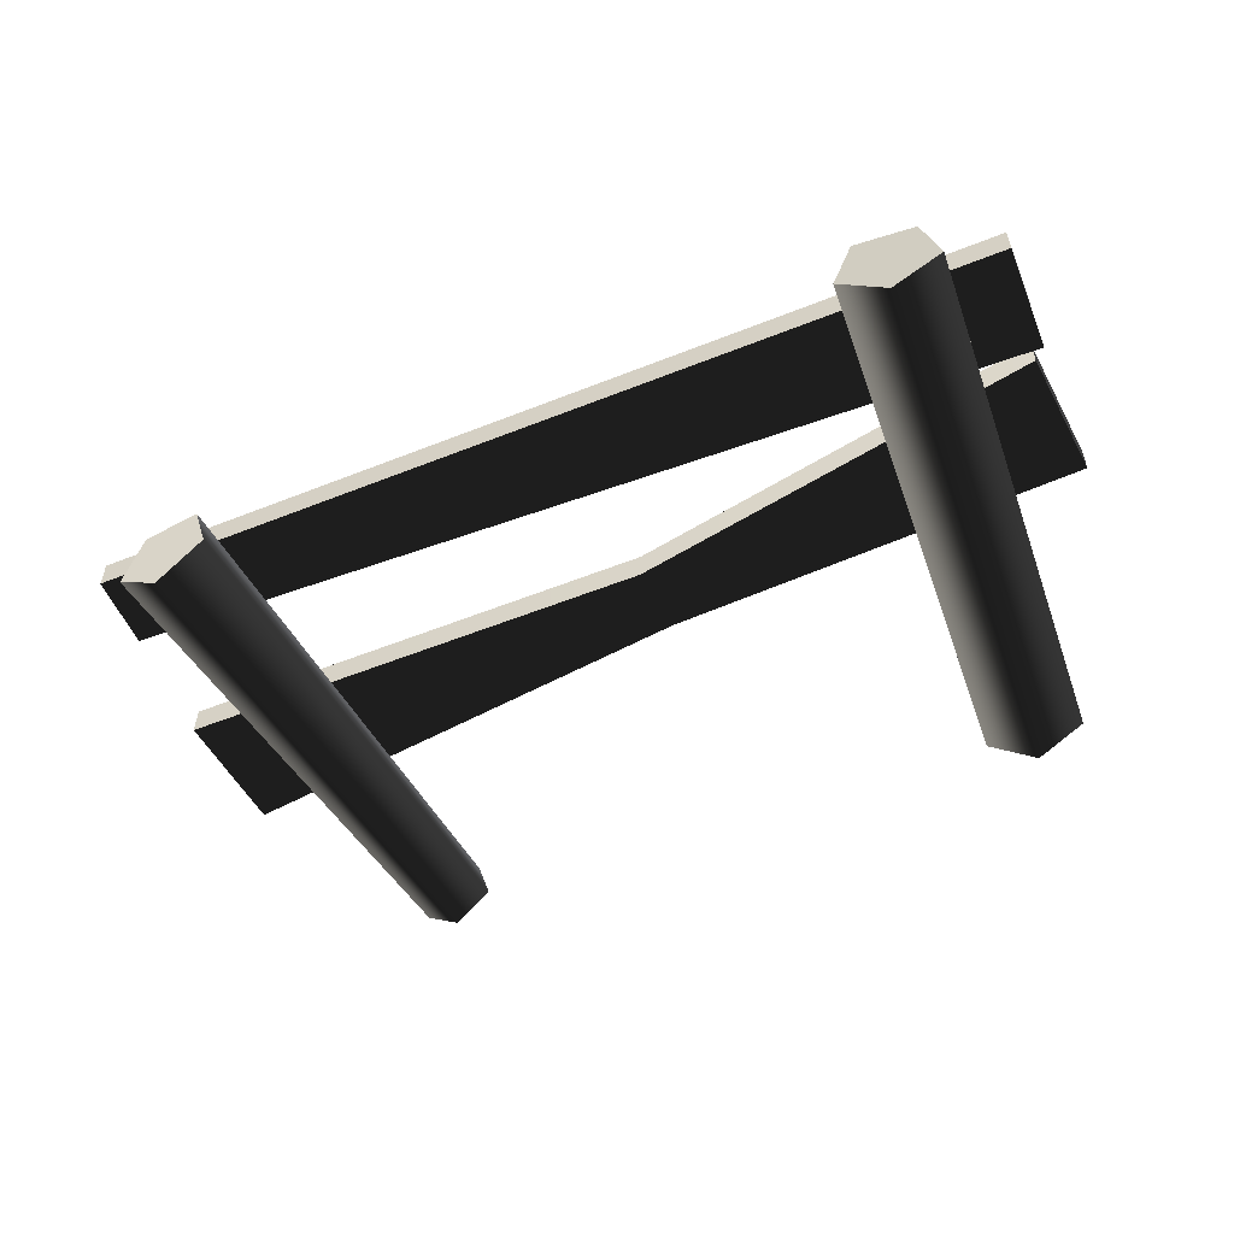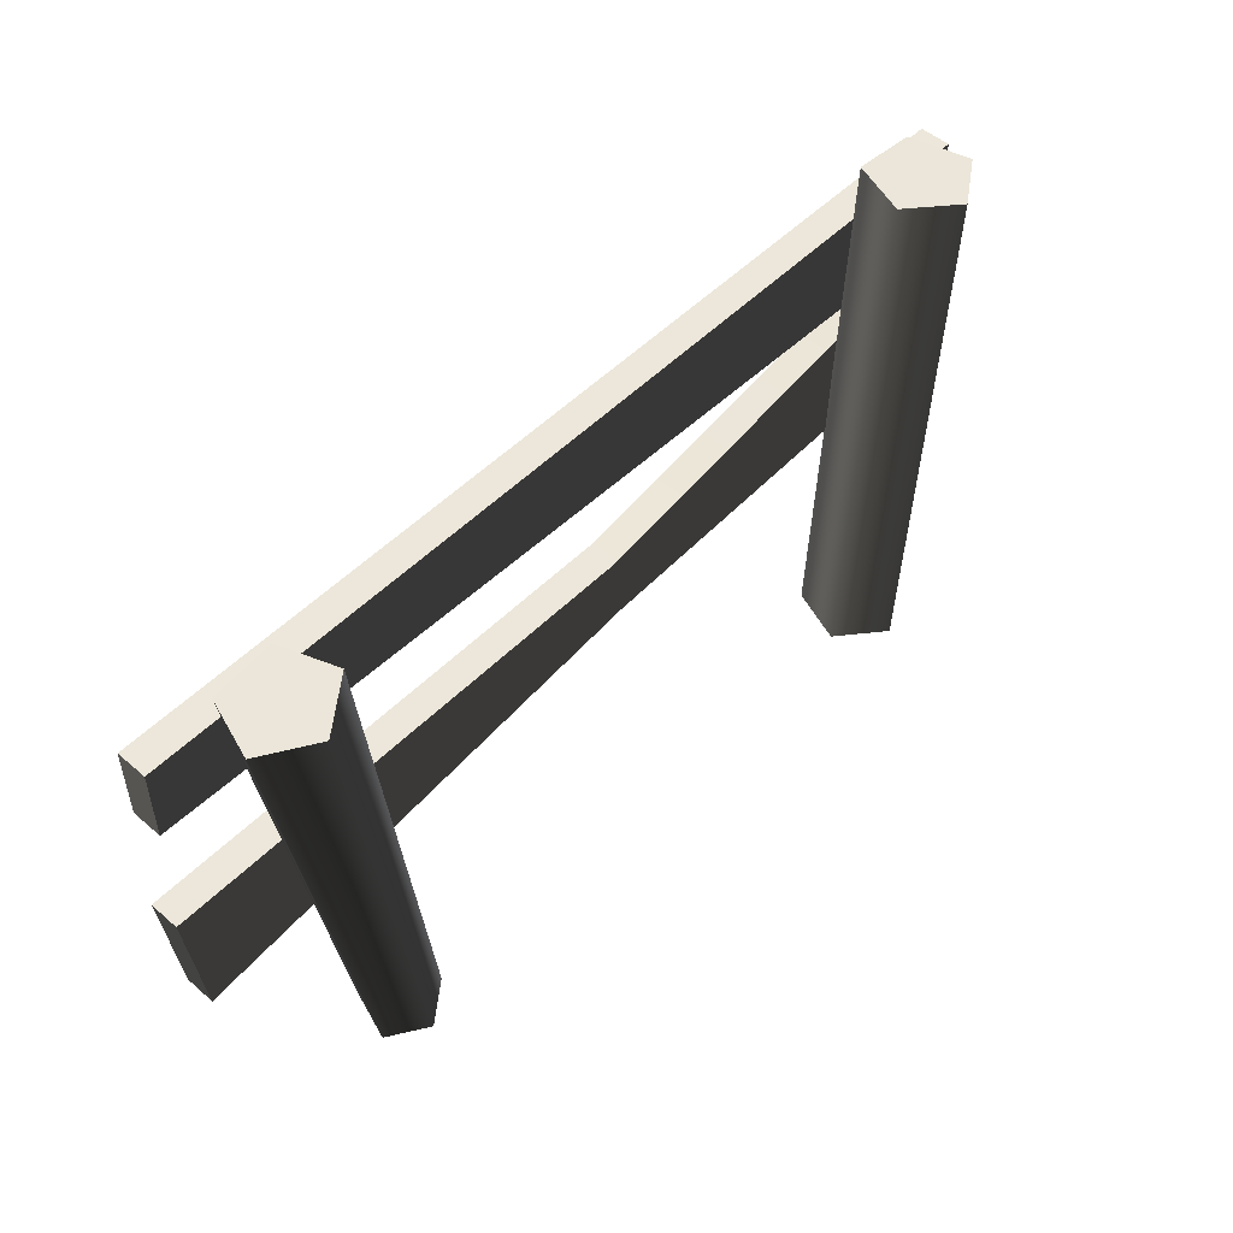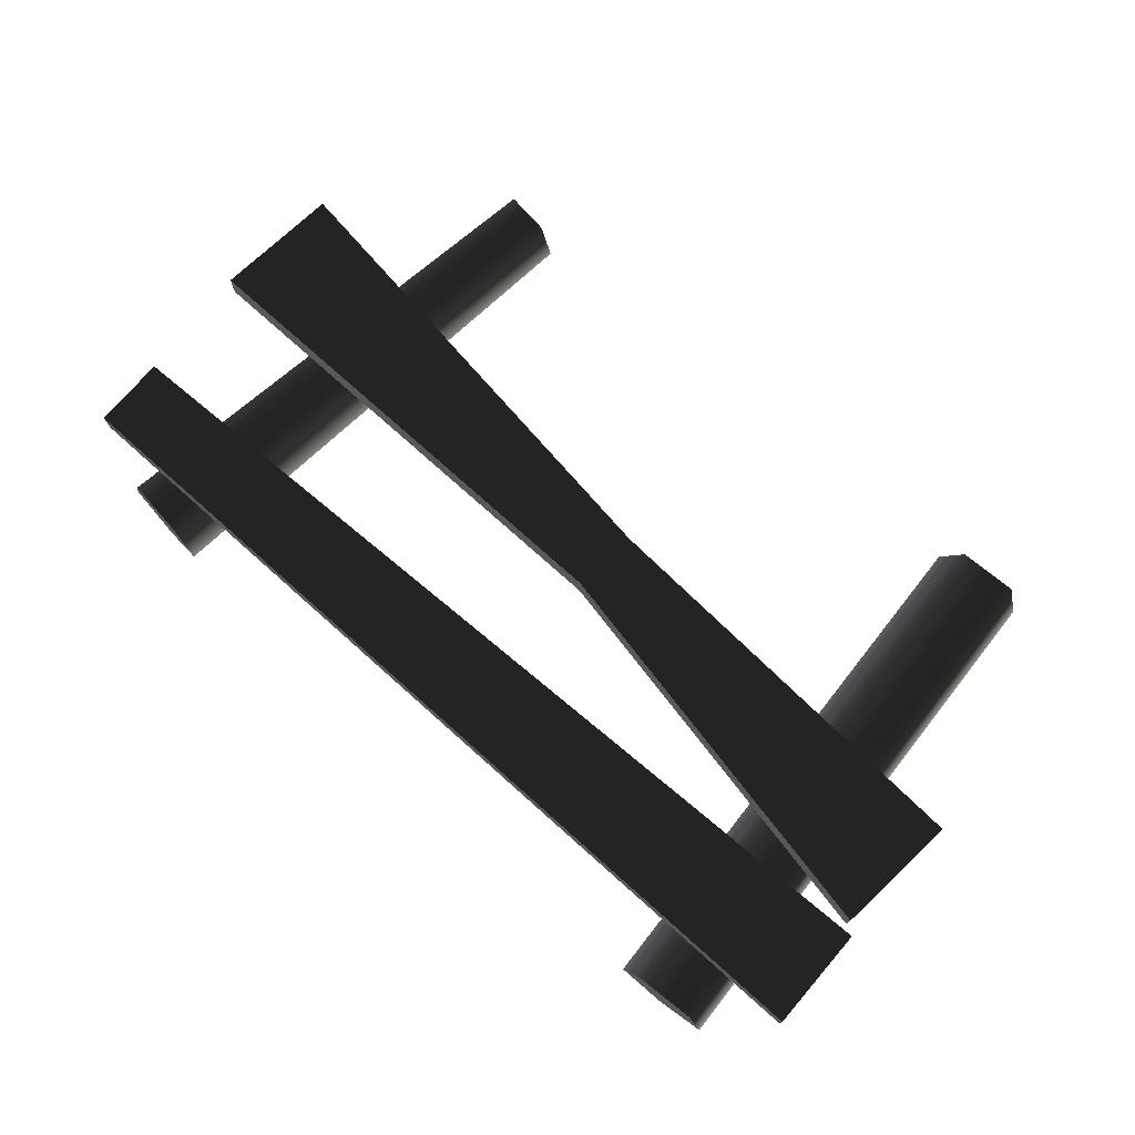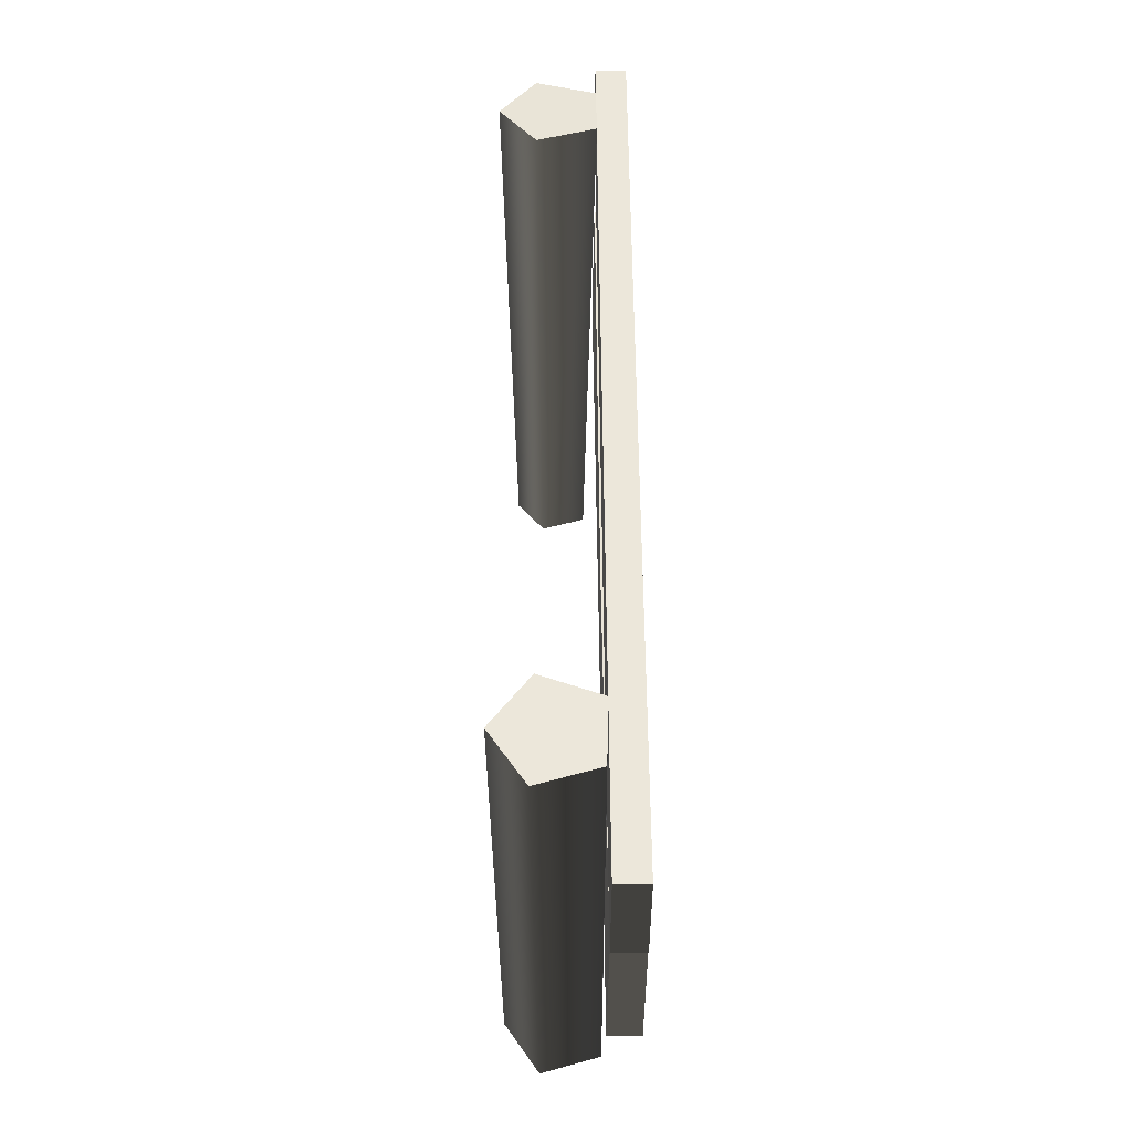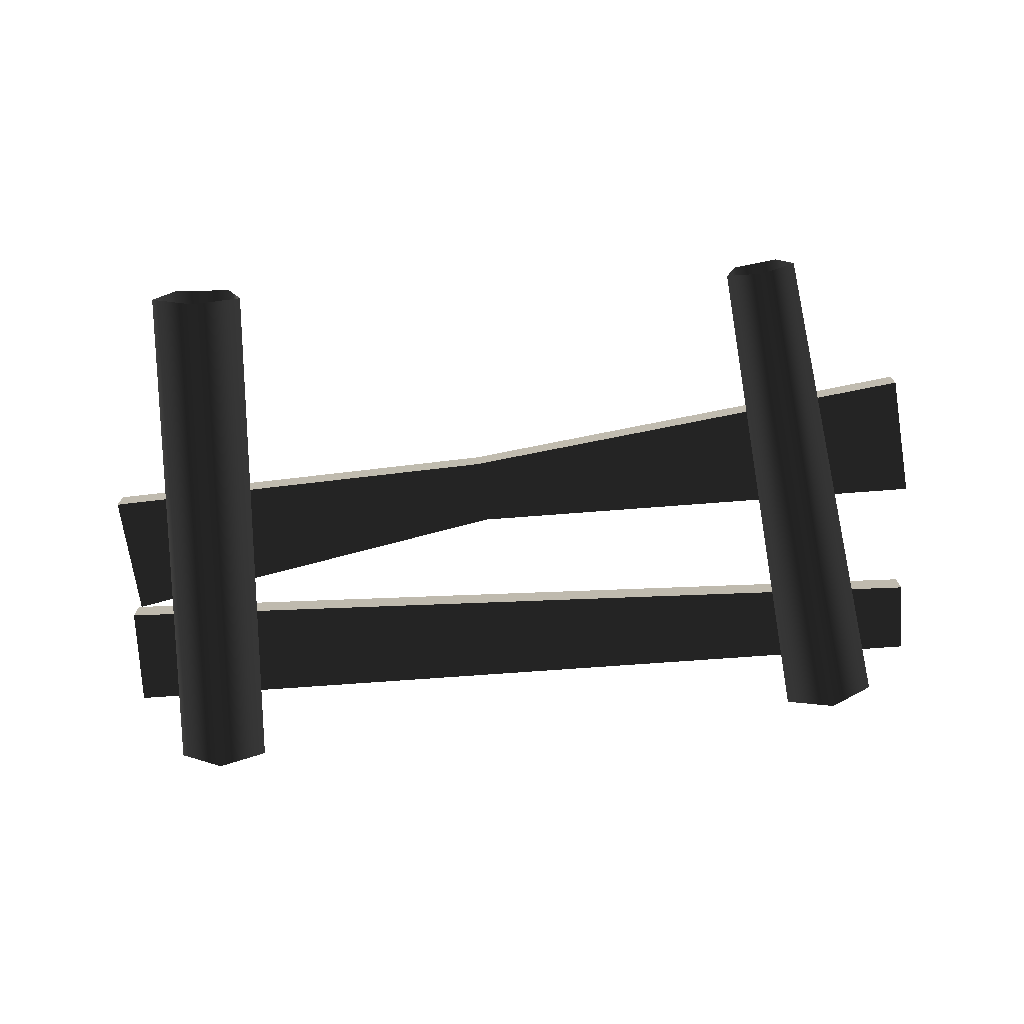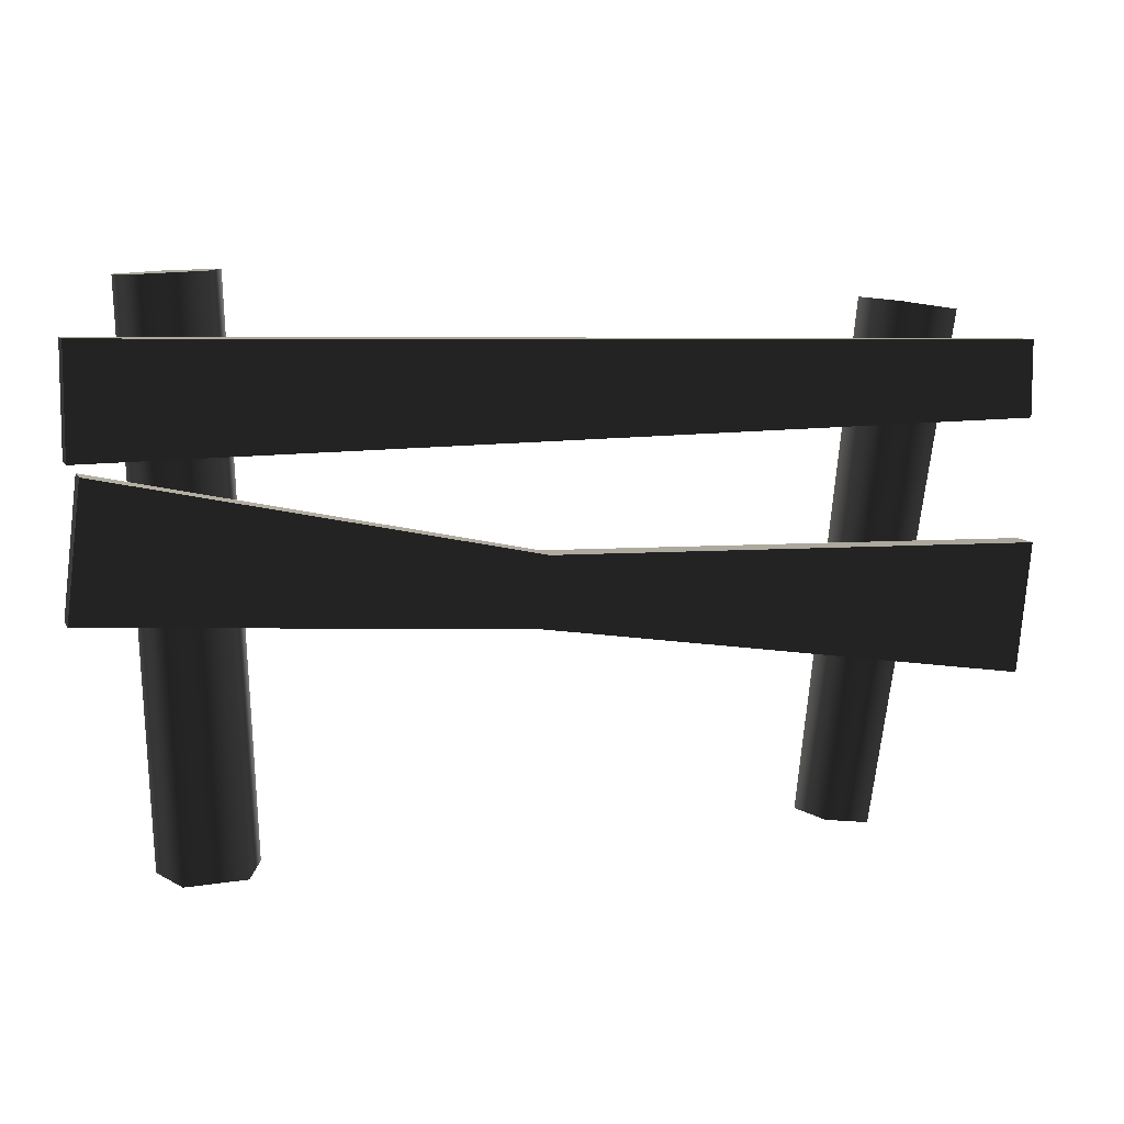
<metadata>
{"format":"obj","ext":"obj","renderer":"f3d","projection":"perspective","resolution":1024,"background":"white","views":[{"elev":-53.5,"azim":-157.9,"up":"+Z"},{"elev":51.0,"azim":133.2,"up":"+Y"},{"elev":74.9,"azim":-139.3,"up":"+Z"},{"elev":52.8,"azim":-90.3,"up":"+Y"},{"elev":-73.4,"azim":3.2,"up":"+Z"},{"elev":8.7,"azim":-17.9,"up":"+Y"}]}
</metadata>
<code>
v -1.494 0.9279 0.1995
v -1.494 1.274 0.1995
v 1.487 1.223 0.1995
v 1.487 0.9789 0.1995
v -1.494 1.274 0.1995
v -1.494 1.274 0.1017
v 1.487 1.223 0.1017
v 1.487 1.223 0.1995
v -1.494 1.274 0.1017
v -1.494 0.9279 0.1017
v 1.487 0.9789 0.1017
v 1.487 1.223 0.1017
v -1.494 0.9279 0.1017
v -1.494 0.9279 0.1995
v 1.487 0.9789 0.1995
v 1.487 0.9789 0.1017
v 1.487 0.9789 0.1995
v 1.487 1.223 0.1995
v 1.487 1.223 0.1017
v 1.487 0.9789 0.1017
v -1.494 0.9279 0.1017
v -1.494 1.274 0.1017
v -1.494 1.274 0.1995
v -1.494 0.9279 0.1995
v -1.504 0.4754 0.1965
v -1.461 0.8932 0.2012
v -0.1019 0.6145 0.2007
v -0.1252 0.3927 0.1982
v 1.46 0.1643 0.1987
v 1.504 0.5821 0.2033
v -1.461 0.8932 0.2012
v -1.46 0.8943 0.1033
v -0.1017 0.6155 0.1028
v -0.1019 0.6145 0.2007
v 1.504 0.5832 0.1055
v 1.504 0.5821 0.2033
v -1.46 0.8943 0.1033
v -1.504 0.4765 0.09871
v -0.125 0.3937 0.1004
v -0.1017 0.6155 0.1028
v 1.504 0.5832 0.1055
v 1.461 0.1654 0.1009
v -1.504 0.4765 0.09871
v -1.504 0.4754 0.1965
v -0.1252 0.3927 0.1982
v -0.125 0.3937 0.1004
v 1.461 0.1654 0.1009
v 1.46 0.1643 0.1987
v 1.46 0.1643 0.1987
v 1.504 0.5821 0.2033
v 1.504 0.5832 0.1055
v 1.461 0.1654 0.1009
v -1.504 0.4765 0.09871
v -1.46 0.8943 0.1033
v -1.461 0.8932 0.2012
v -1.504 0.4754 0.1965
v -1.245 -0.3317 -0.08637
v -1.322 1.441 -0.09534
v -1.269 1.444 0.09126
v -1.192 -0.3284 0.1002
v -1.076 1.452 0.09859
v -0.9981 -0.3199 0.1076
v -1.009 1.454 -0.08348
v -0.9313 -0.3179 -0.0745
v -1.161 1.447 -0.2033
v -1.084 -0.3252 -0.1944
v -1.322 1.441 -0.09534
v -1.245 -0.3317 -0.08637
v -1.322 1.441 -0.09534
v -1.161 1.447 -0.2033
v -1.009 1.454 -0.08348
v -1.269 1.444 0.09126
v -1.076 1.452 0.09859
v 1.059 -0.3342 -0.07724
v 1.327 1.309 -0.08561
v 1.172 1.331 -0.1989
v 0.9391 -0.3173 -0.1643
v 1.017 1.353 -0.08427
v 0.8201 -0.3005 -0.07621
v 1.077 1.345 0.09994
v 0.8663 -0.307 0.06528
v 1.269 1.318 0.09912
v 1.014 -0.3278 0.06465
v 1.327 1.309 -0.08561
v 1.059 -0.3342 -0.07724
v 1.017 1.353 -0.08427
v 1.172 1.331 -0.1989
v 1.327 1.309 -0.08561
v 1.269 1.318 0.09912
v 1.077 1.345 0.09994
g Farm_fence1_2456_233
f 1 3 2
f 1 4 3
f 5 7 6
f 5 8 7
f 9 11 10
f 9 12 11
f 13 15 14
f 13 16 15
f 17 19 18
f 17 20 19
f 21 23 22
f 21 24 23
f 25 27 26
f 25 28 27
f 27 28 29
f 27 29 30
f 31 33 32
f 31 34 33
f 34 35 33
f 34 36 35
f 37 39 38
f 37 40 39
f 39 40 41
f 39 41 42
f 43 45 44
f 43 46 45
f 45 46 47
f 45 47 48
f 49 51 50
f 49 52 51
f 53 55 54
f 53 56 55
f 57 59 58
f 57 60 59
f 60 61 59
f 60 62 61
f 62 63 61
f 62 64 63
f 64 65 63
f 64 66 65
f 66 67 65
f 66 68 67
f 69 71 70
f 71 69 72
f 71 72 73
f 74 76 75
f 74 77 76
f 77 78 76
f 77 79 78
f 79 80 78
f 79 81 80
f 81 82 80
f 81 83 82
f 83 84 82
f 83 85 84
f 86 88 87
f 88 86 89
f 89 86 90

</code>
